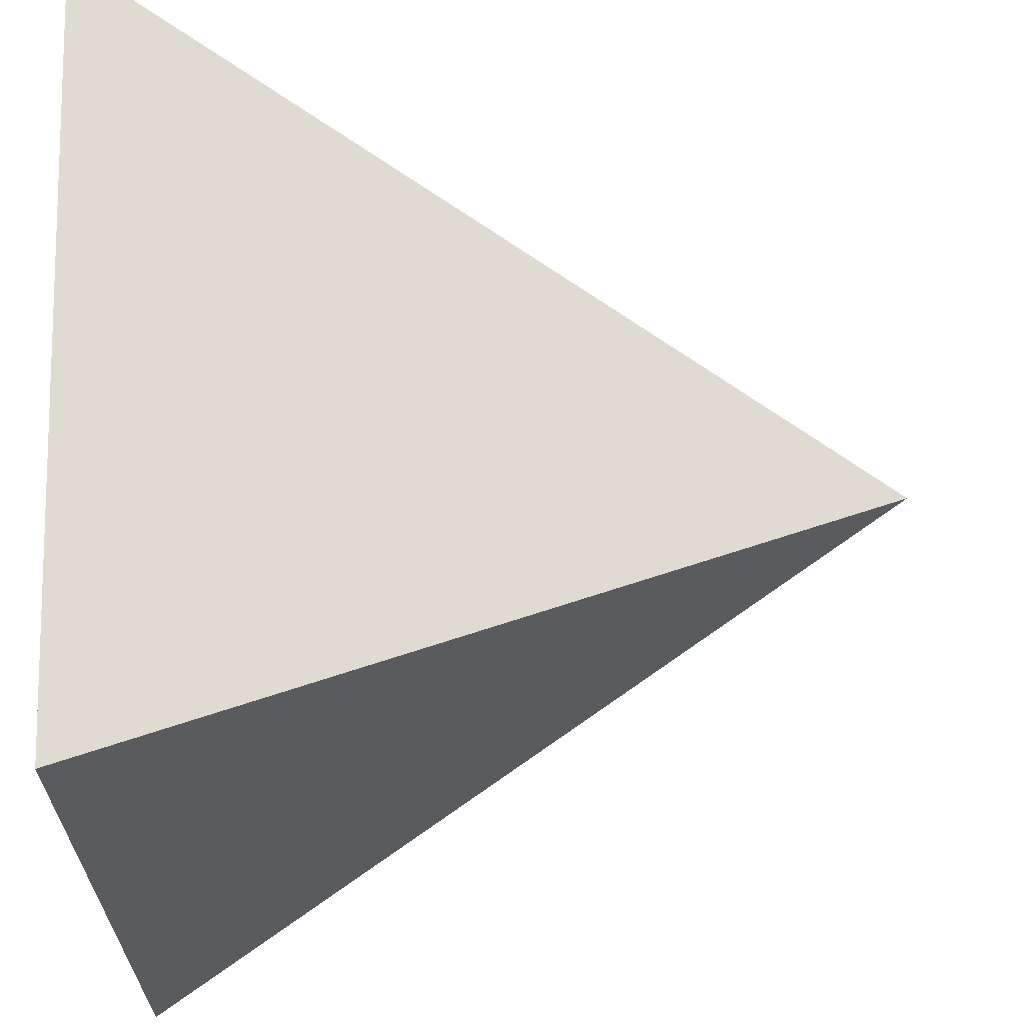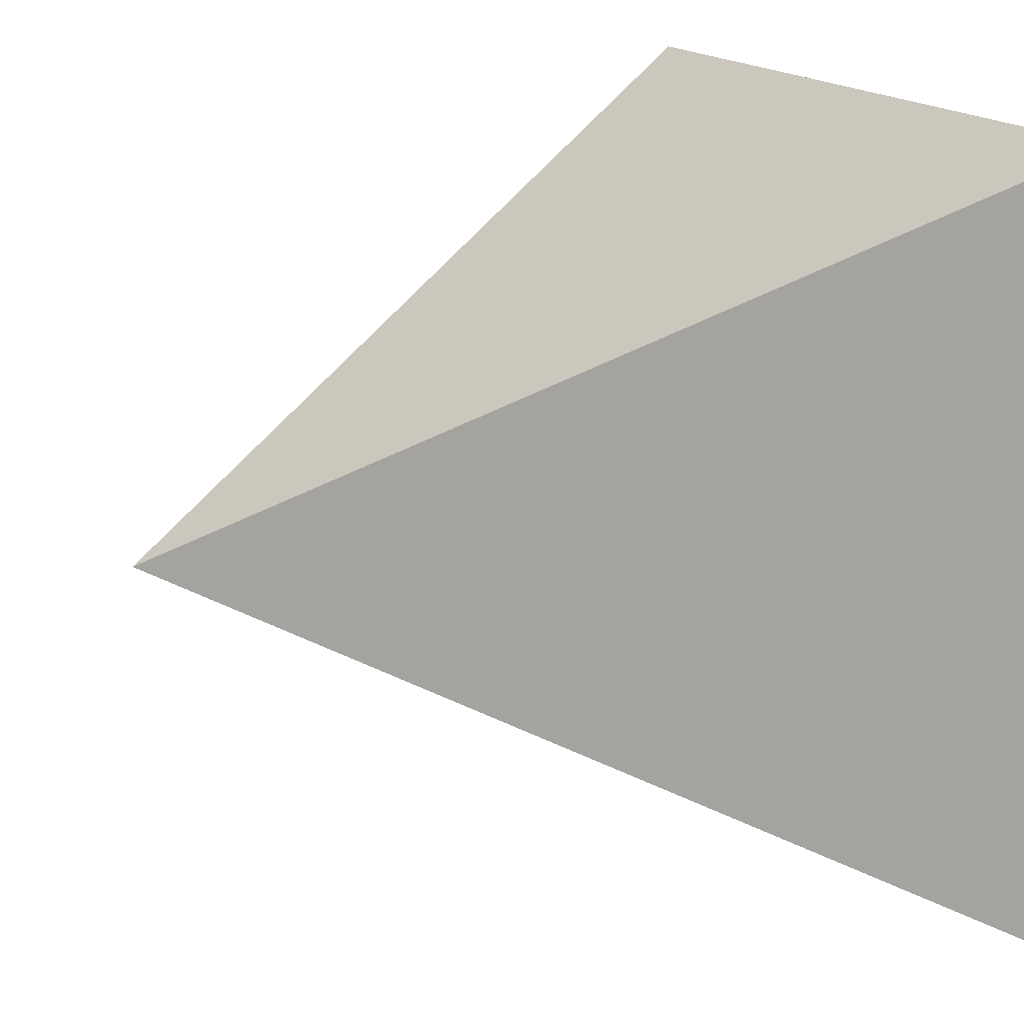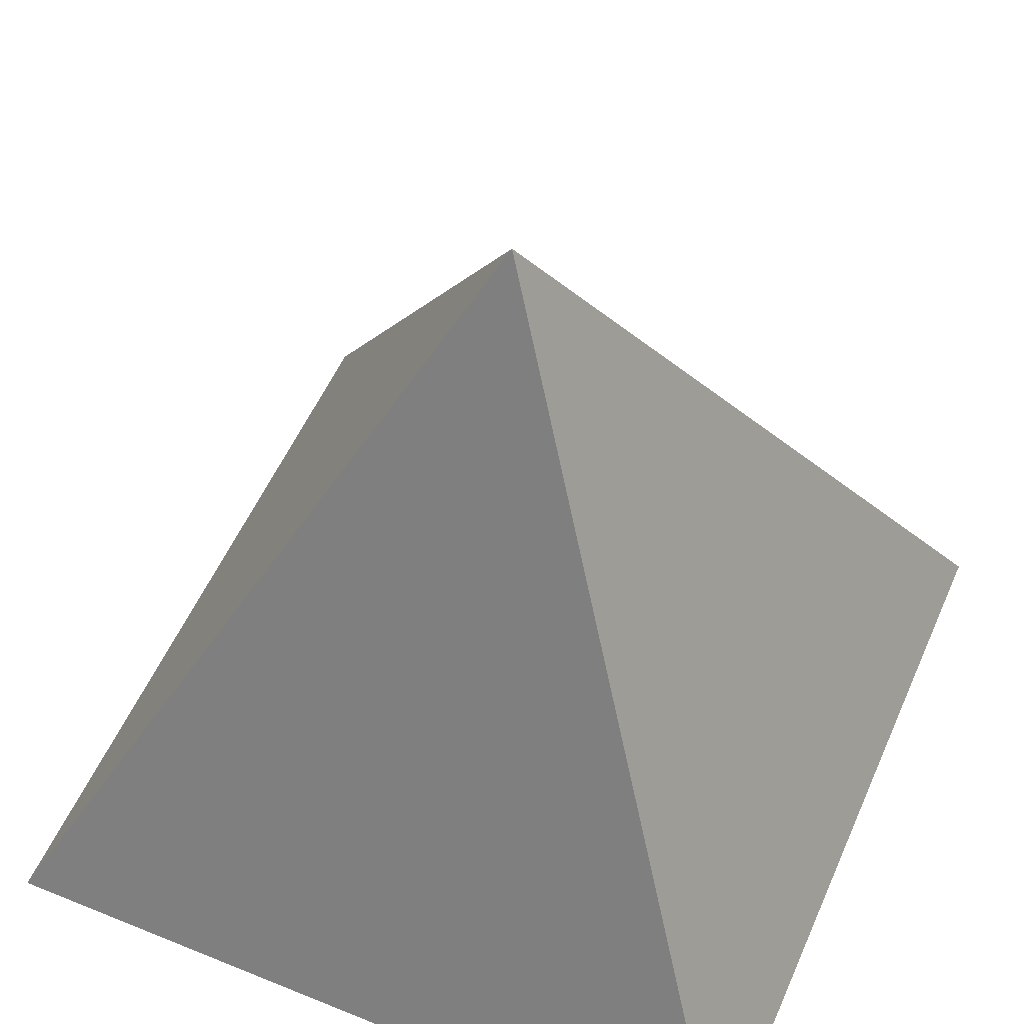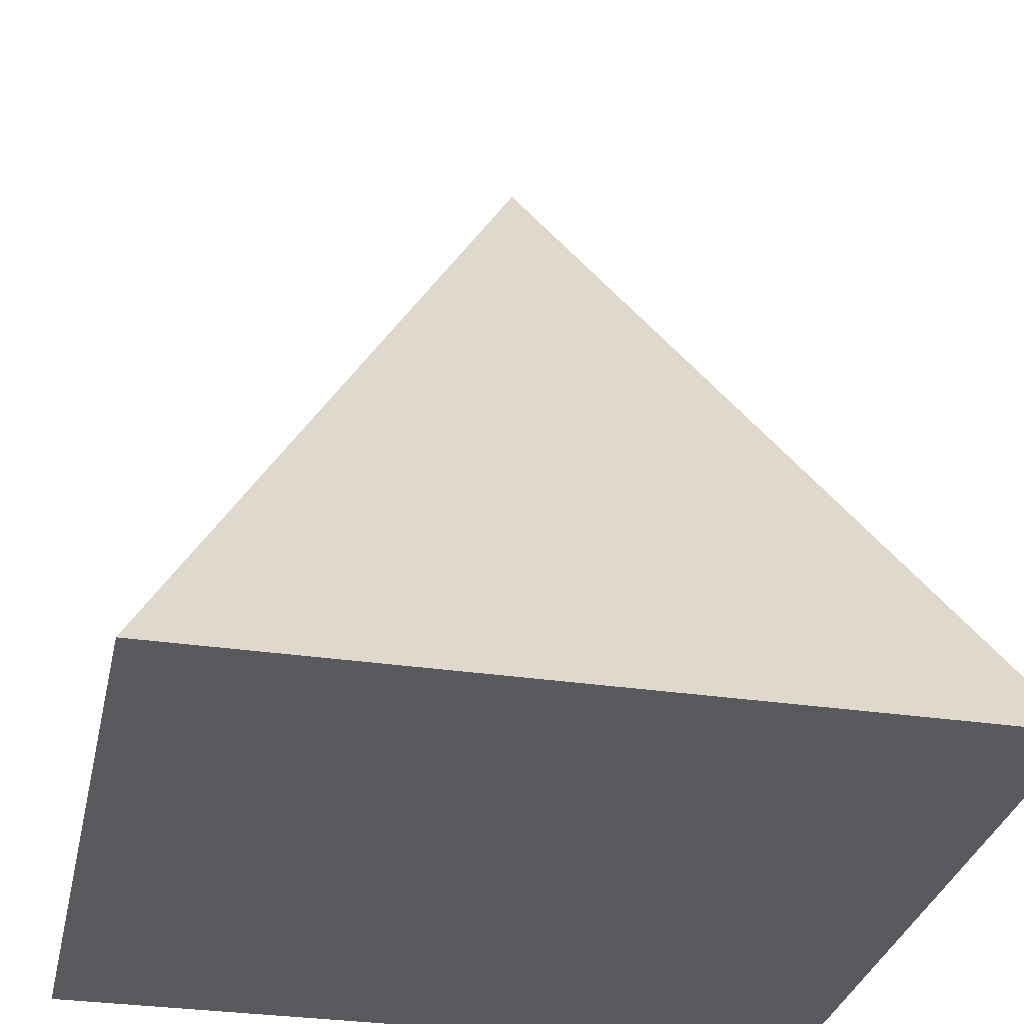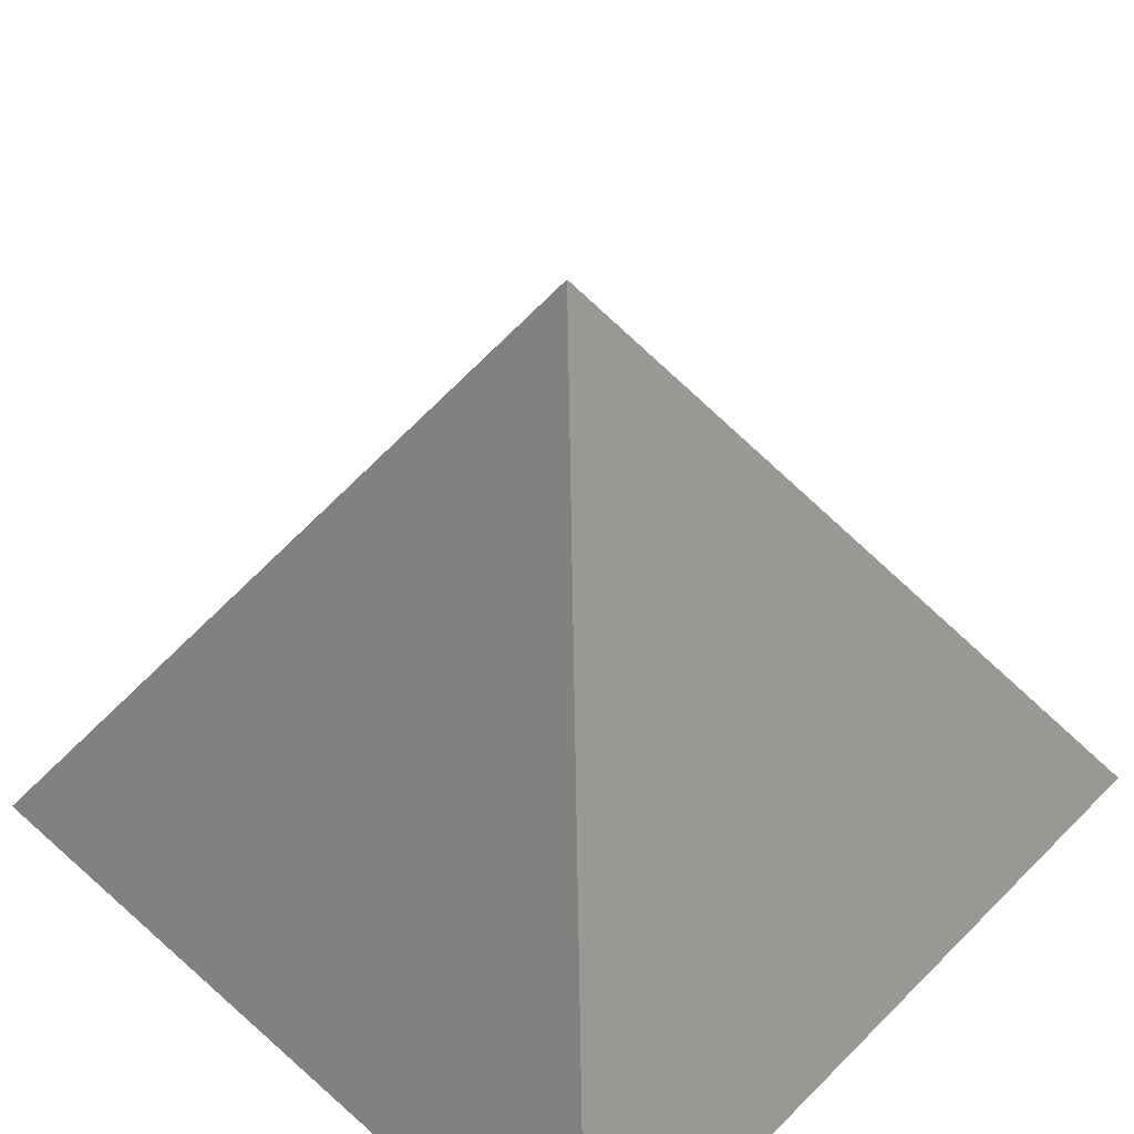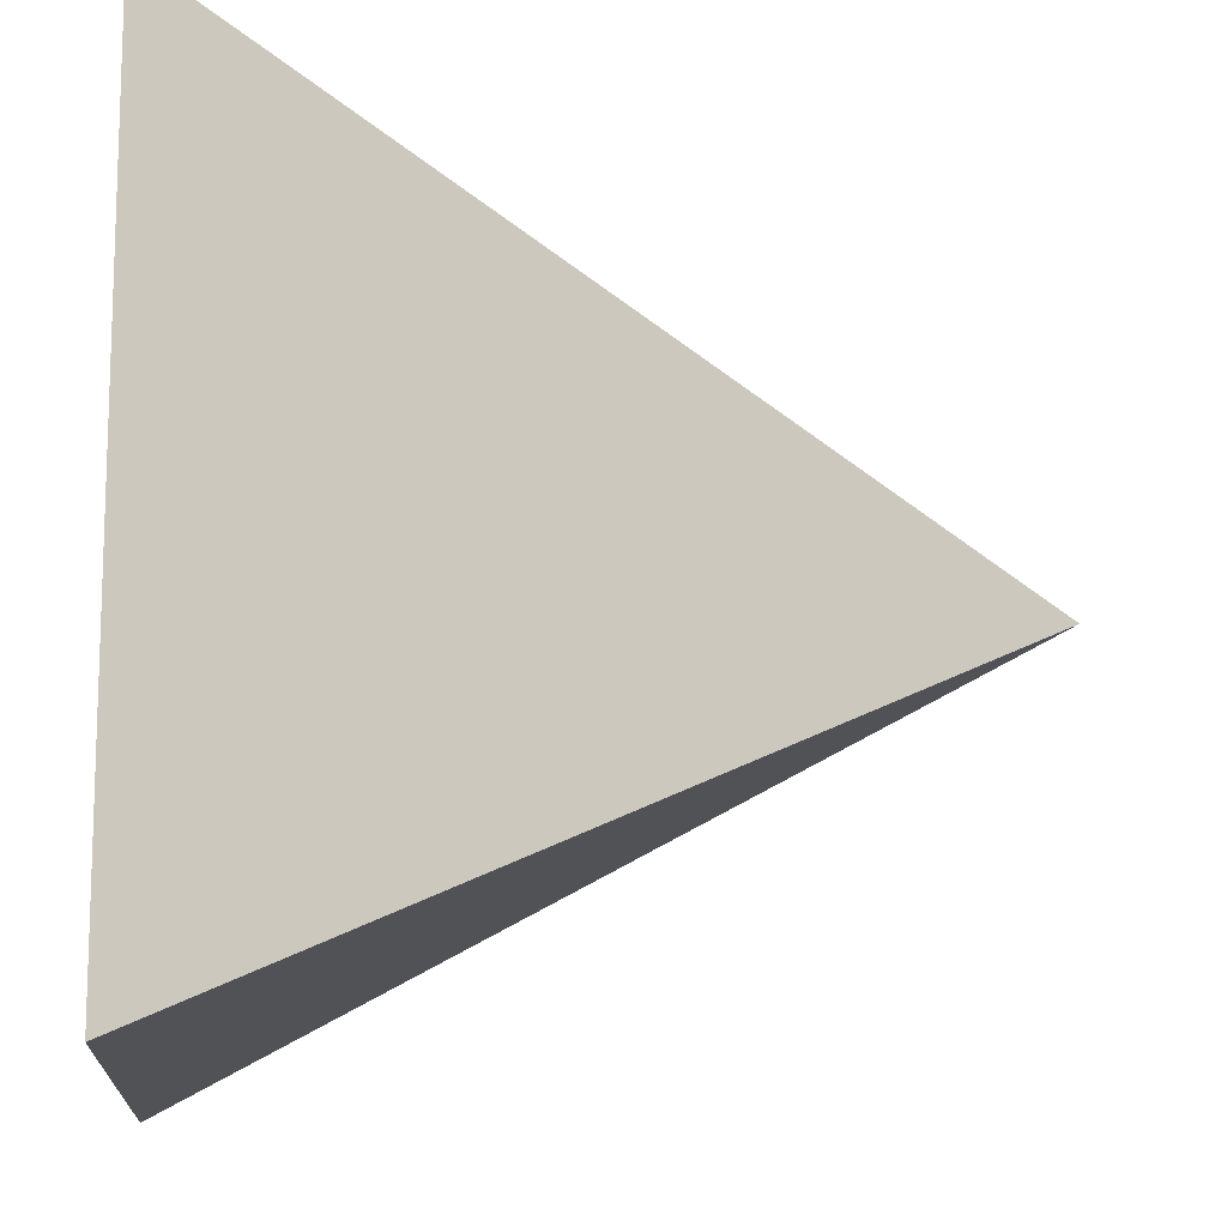
<metadata>
{"format":"obj","ext":"obj","renderer":"f3d","projection":"perspective","resolution":1024,"background":"white","views":[{"elev":65.0,"azim":87.8,"up":"+Z"},{"elev":17.0,"azim":-116.3,"up":"+Z"},{"elev":54.3,"azim":23.4,"up":"+Y"},{"elev":-31.1,"azim":-102.0,"up":"+Y"},{"elev":54.9,"azim":133.3,"up":"+Y"},{"elev":-13.0,"azim":84.4,"up":"+Z"}]}
</metadata>
<code>
v  -0.5 -0.2 0.5
v  0 0.8 0
v  -0.5 -0.2 -0.5
v  0.5 -0.2 0.5
v  0.5 -0.2 -0.5
g Pyramid001
f 2 3 1
f 2 5 3
f 2 4 5
f 2 1 4
f 3 4 1
f 3 5 4

</code>
